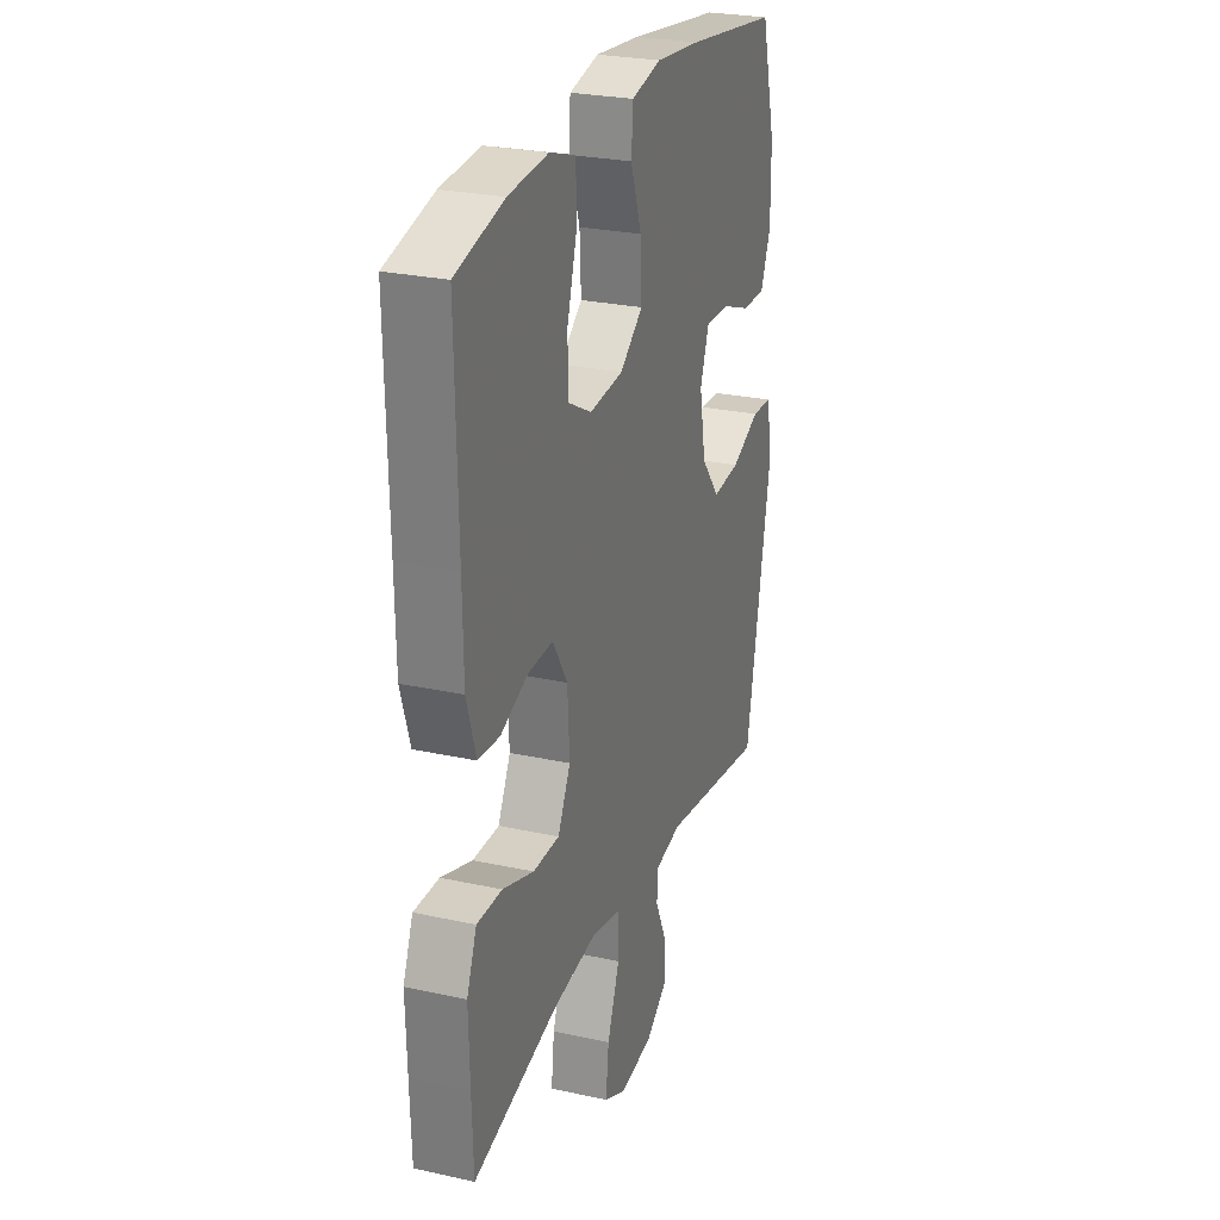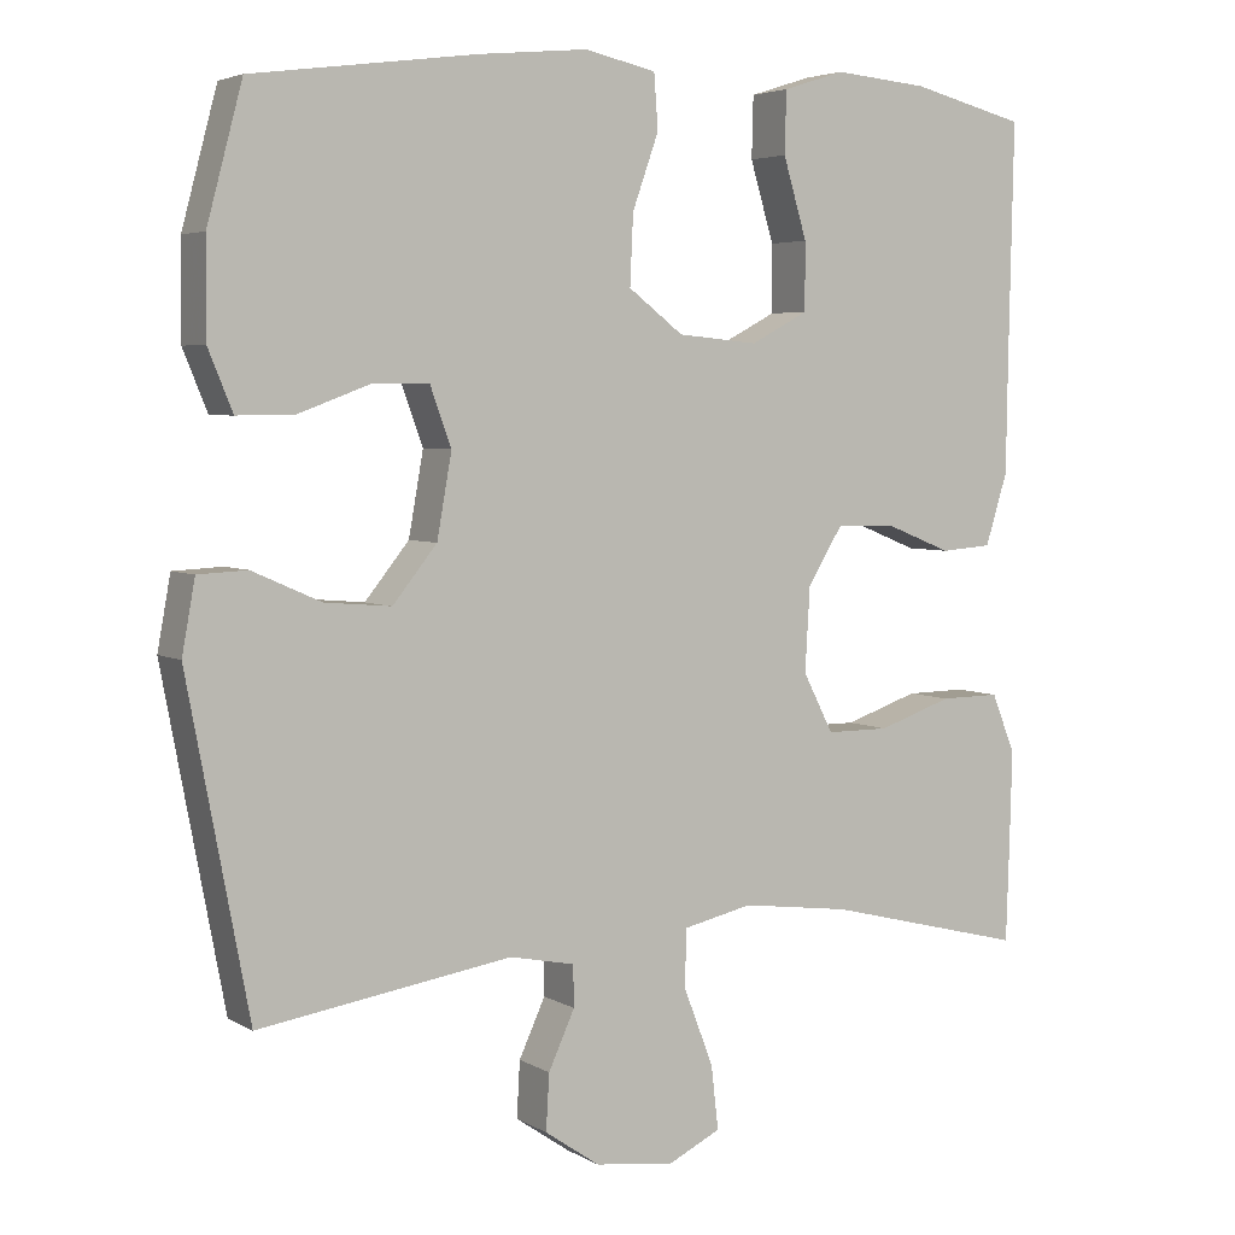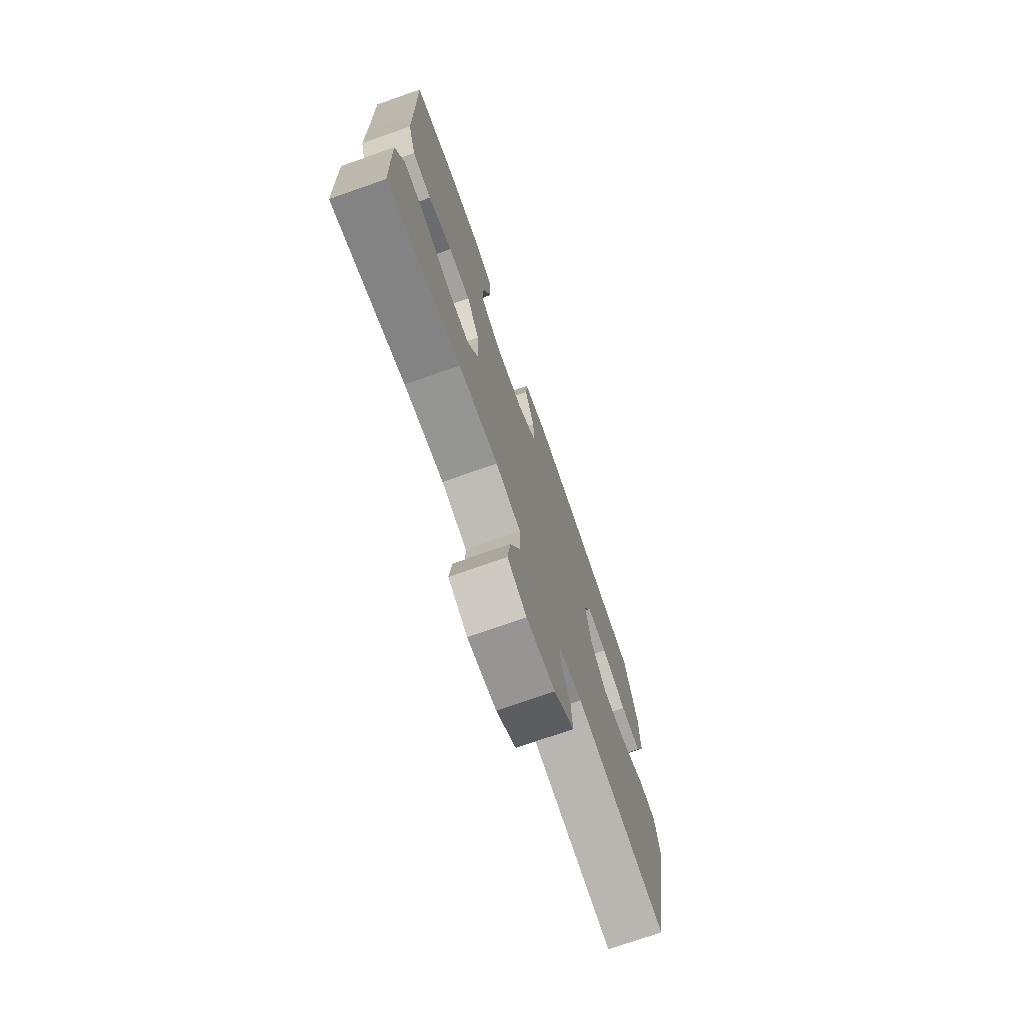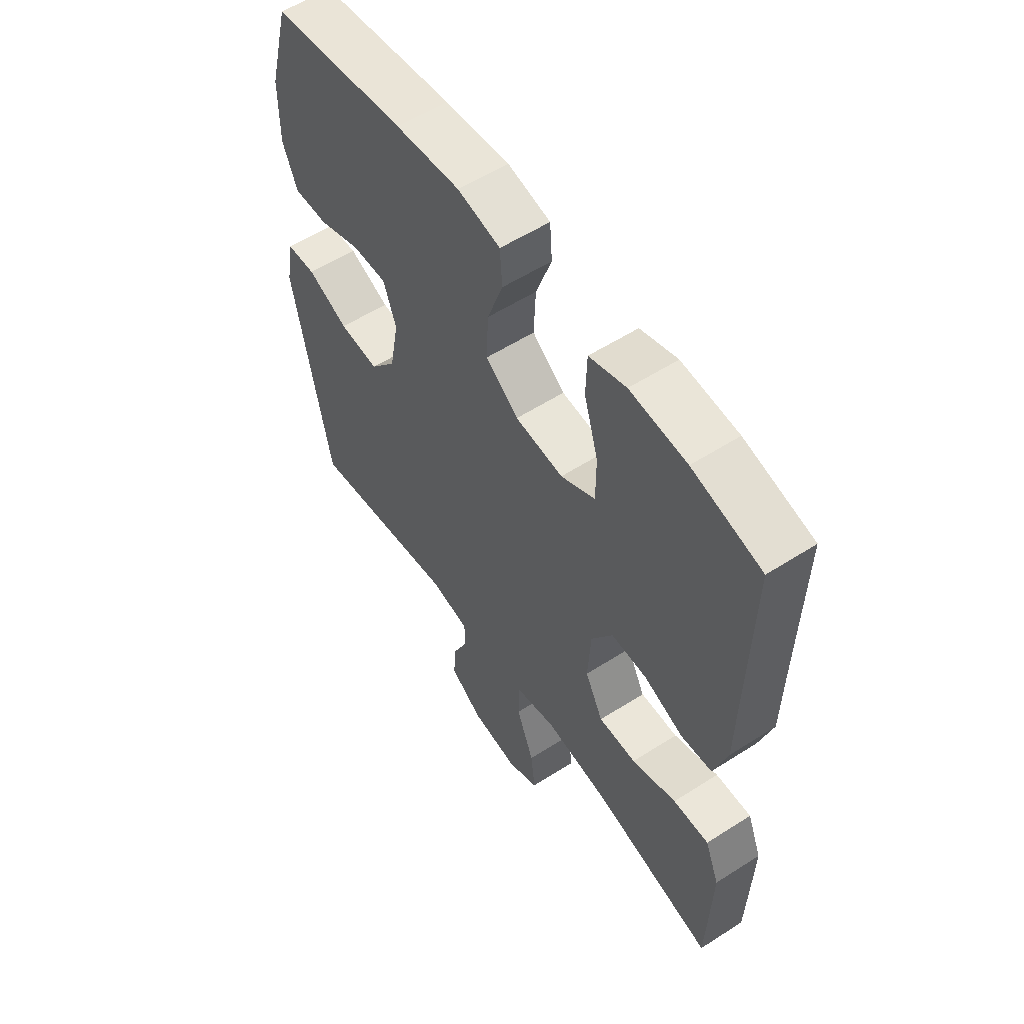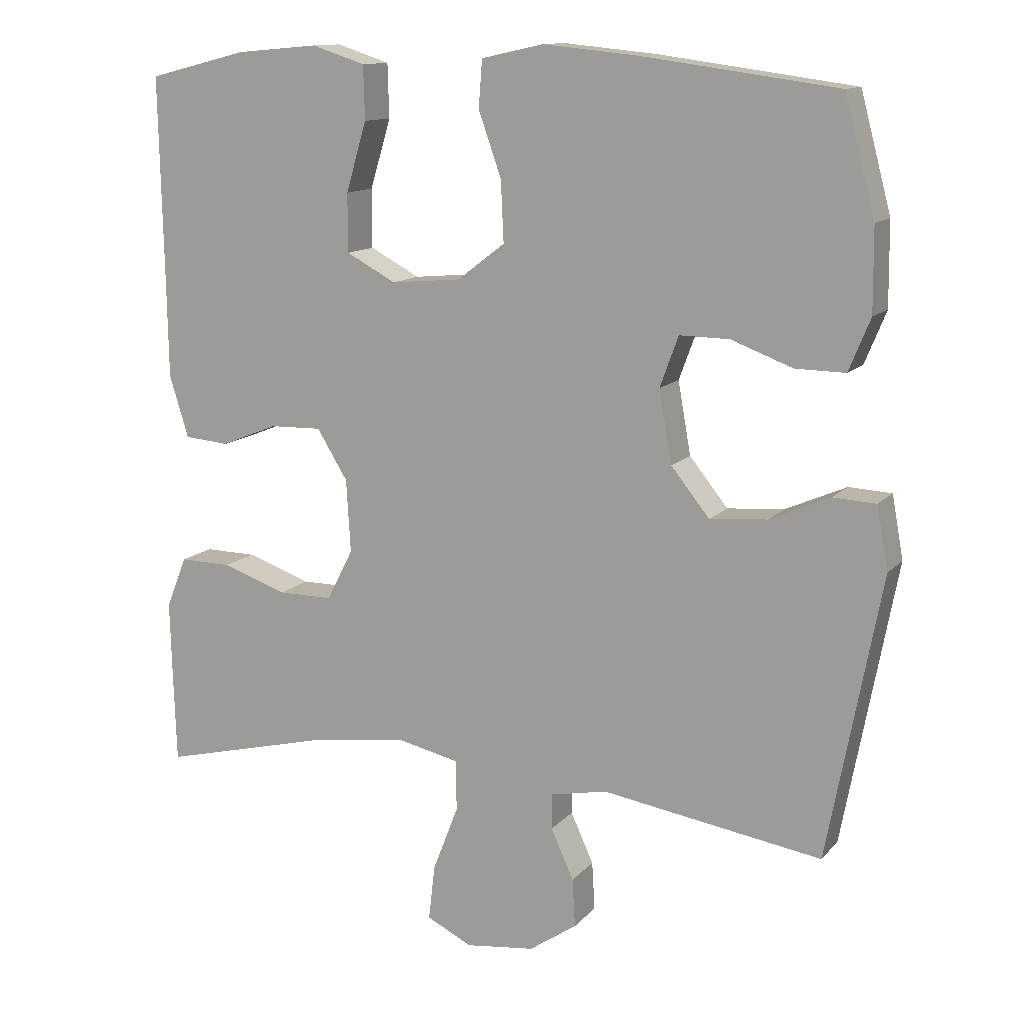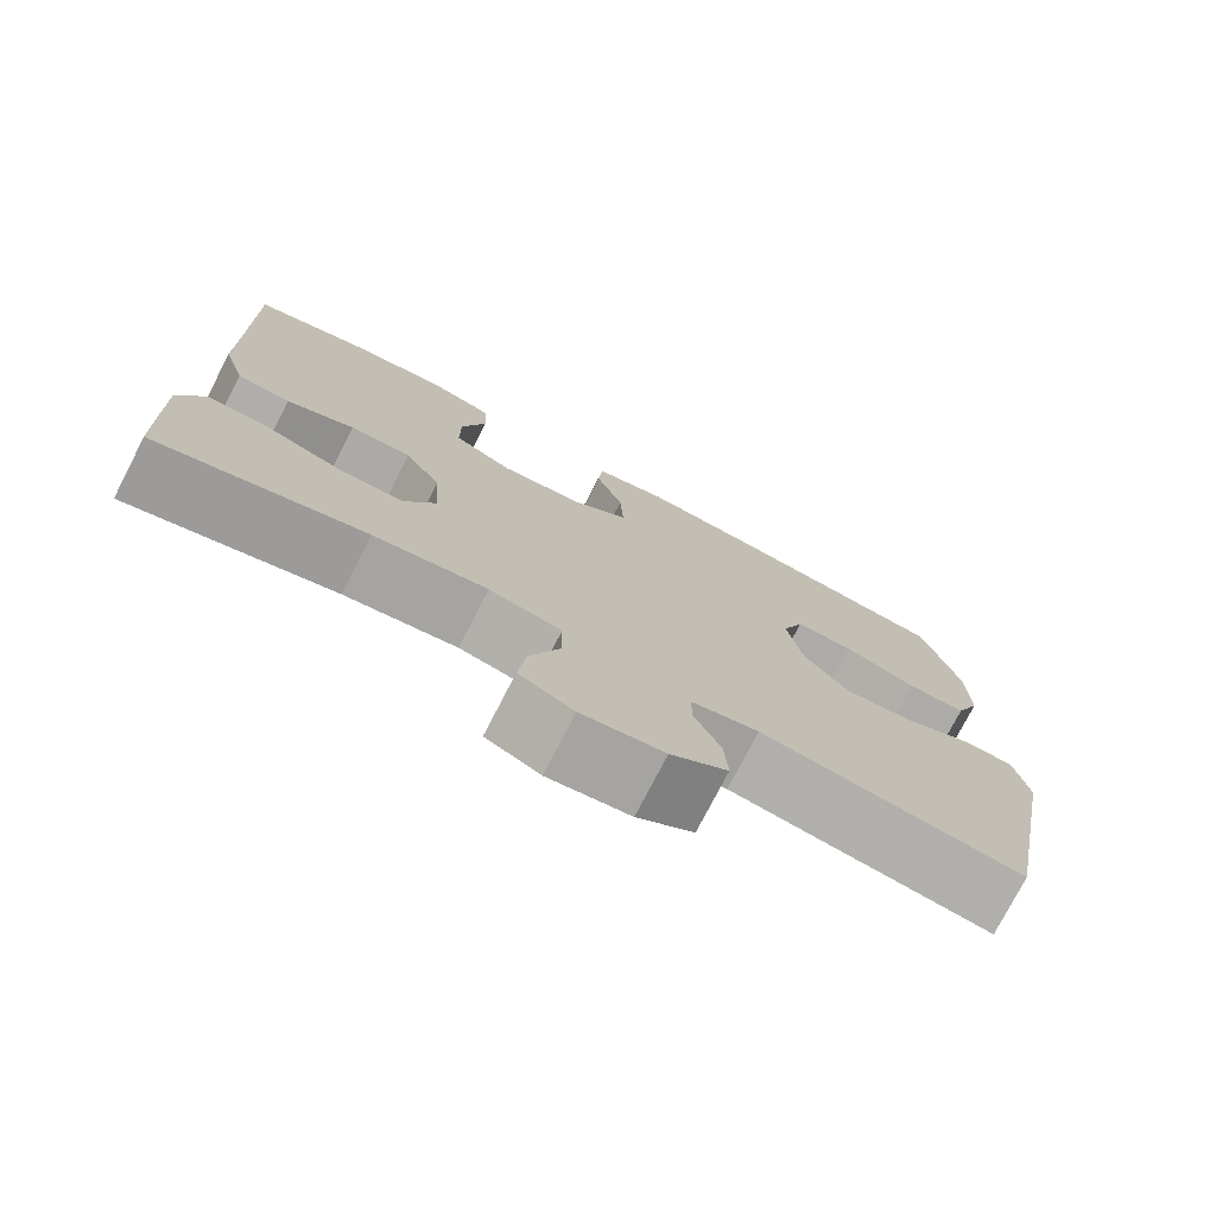
<metadata>
{"format":"obj","ext":"obj","renderer":"f3d","projection":"perspective","resolution":1024,"background":"white","views":[{"elev":26.1,"azim":-70.8,"up":"+Z"},{"elev":4.4,"azim":149.9,"up":"+Z"},{"elev":-74.0,"azim":-70.7,"up":"+Z"},{"elev":56.6,"azim":-123.8,"up":"+Z"},{"elev":12.6,"azim":24.9,"up":"+Z"},{"elev":-76.3,"azim":-27.3,"up":"+Z"}]}
</metadata>
<code>
v 0.5 0.07 0.5
v 0.543 0.07 0.338
v 0.544 0.07 0.222
v 0.514 0.07 0.149
v 0.444 0.07 0.15
v 0.358 0.07 0.182
v 0.288 0.07 0.183
v 0.262 0.07 0.112
v 0.28 0.07 0.011
v 0.334 0.07 -0.056
v 0.415 0.07 -0.049
v 0.499 0.07 -0.012
v 0.559 0.07 -0.015
v 0.575 0.07 -0.103
v 0.5 0.07 -0.5
v 0.191 0.07 -0.452
v 0.112 0.07 -0.468
v 0.111 0.07 -0.518
v 0.143 0.07 -0.588
v 0.147 0.07 -0.656
v 0.08 0.07 -0.702
v -0.017 0.07 -0.714
v -0.081 0.07 -0.683
v -0.072 0.07 -0.605
v -0.036 0.07 -0.512
v -0.037 0.07 -0.441
v -0.122 0.07 -0.422
v -0.255 0.07 -0.439
v -0.5 0.07 -0.5
v -0.504 0.07 -0.38
v -0.507 0.07 -0.266
v -0.478 0.07 -0.194
v -0.405 0.07 -0.195
v -0.314 0.07 -0.226
v -0.237 0.07 -0.226
v -0.2 0.07 -0.154
v -0.206 0.07 -0.052
v -0.249 0.07 0.018
v -0.322 0.07 0.016
v -0.402 0.07 -0.016
v -0.465 0.07 -0.011
v -0.492 0.07 0.076
v -0.494 0.07 0.208
v -0.5 0.07 0.5
v -0.36 0.07 0.535
v -0.245 0.07 0.545
v -0.17 0.07 0.521
v -0.168 0.07 0.446
v -0.197 0.07 0.349
v -0.197 0.07 0.267
v -0.127 0.07 0.23
v -0.029 0.07 0.239
v 0.038 0.07 0.29
v 0.034 0.07 0.375
v 0.002 0.07 0.465
v 0.007 0.07 0.531
v 0.094 0.07 0.55
v 0.226 0.07 0.537
v 0.5 0 0.5
v 0.543 0 0.338
v 0.544 0 0.222
v 0.514 0 0.149
v 0.444 0 0.15
v 0.358 0 0.182
v 0.288 0 0.183
v 0.262 0 0.112
v 0.28 0 0.011
v 0.334 0 -0.056
v 0.415 0 -0.049
v 0.499 0 -0.012
v 0.559 0 -0.015
v 0.575 0 -0.103
v 0.5 0 -0.5
v 0.191 0 -0.452
v 0.112 0 -0.468
v 0.111 0 -0.518
v 0.143 0 -0.588
v 0.147 0 -0.656
v 0.08 0 -0.702
v -0.017 0 -0.714
v -0.081 0 -0.683
v -0.072 0 -0.605
v -0.036 0 -0.512
v -0.037 0 -0.441
v -0.122 0 -0.422
v -0.255 0 -0.439
v -0.5 0 -0.5
v -0.504 0 -0.38
v -0.507 0 -0.266
v -0.478 0 -0.194
v -0.405 0 -0.195
v -0.314 0 -0.226
v -0.237 0 -0.226
v -0.2 0 -0.154
v -0.206 0 -0.052
v -0.249 0 0.018
v -0.322 0 0.016
v -0.402 0 -0.016
v -0.465 0 -0.011
v -0.492 0 0.076
v -0.494 0 0.208
v -0.5 0 0.5
v -0.36 0 0.535
v -0.245 0 0.545
v -0.17 0 0.521
v -0.168 0 0.446
v -0.197 0 0.349
v -0.197 0 0.267
v -0.127 0 0.23
v -0.029 0 0.239
v 0.038 0 0.29
v 0.034 0 0.375
v 0.002 0 0.465
v 0.007 0 0.531
v 0.094 0 0.55
v 0.226 0 0.537
f 54 55 56 57
f 53 54 57 58
f 46 47 48 49
f 46 49 50
f 43 44 45 46
f 43 46 50
f 42 43 50 51
f 39 40 41 42
f 38 39 42 51
f 31 32 33 34
f 31 34 35
f 28 29 30 31
f 27 28 31 35
f 26 27 35 36
f 22 23 24 25
f 22 25 26
f 21 22 26
f 18 19 20 21
f 17 18 21 26
f 16 17 26 36
f 11 12 13 14
f 10 11 14 15
f 9 10 15 16
f 3 4 5 6
f 3 6 7
f 2 3 7
f 53 58 1 2
f 52 53 2 7
f 37 38 51 52
f 37 52 7 8
f 16 36 37
f 8 9 16 37
f 115 114 113 112
f 116 115 112 111
f 107 106 105 104
f 108 107 104
f 104 103 102 101
f 108 104 101
f 109 108 101 100
f 100 99 98 97
f 109 100 97 96
f 92 91 90 89
f 93 92 89
f 89 88 87 86
f 93 89 86 85
f 94 93 85 84
f 83 82 81 80
f 84 83 80
f 84 80 79
f 79 78 77 76
f 84 79 76 75
f 94 84 75 74
f 72 71 70 69
f 73 72 69 68
f 74 73 68 67
f 64 63 62 61
f 65 64 61
f 65 61 60
f 60 59 116 111
f 65 60 111 110
f 110 109 96 95
f 66 65 110 95
f 95 94 74
f 95 74 67 66
f 1 59 60 2
f 2 60 61 3
f 3 61 62 4
f 4 62 63 5
f 5 63 64 6
f 6 64 65 7
f 7 65 66 8
f 8 66 67 9
f 9 67 68 10
f 10 68 69 11
f 11 69 70 12
f 12 70 71 13
f 13 71 72 14
f 14 72 73 15
f 15 73 74 16
f 16 74 75 17
f 17 75 76 18
f 18 76 77 19
f 19 77 78 20
f 20 78 79 21
f 21 79 80 22
f 22 80 81 23
f 23 81 82 24
f 24 82 83 25
f 25 83 84 26
f 26 84 85 27
f 27 85 86 28
f 28 86 87 29
f 29 87 88 30
f 30 88 89 31
f 31 89 90 32
f 32 90 91 33
f 33 91 92 34
f 34 92 93 35
f 35 93 94 36
f 36 94 95 37
f 37 95 96 38
f 38 96 97 39
f 39 97 98 40
f 40 98 99 41
f 41 99 100 42
f 42 100 101 43
f 43 101 102 44
f 44 102 103 45
f 45 103 104 46
f 46 104 105 47
f 47 105 106 48
f 48 106 107 49
f 49 107 108 50
f 50 108 109 51
f 51 109 110 52
f 52 110 111 53
f 53 111 112 54
f 54 112 113 55
f 55 113 114 56
f 56 114 115 57
f 57 115 116 58
f 58 116 59 1

</code>
